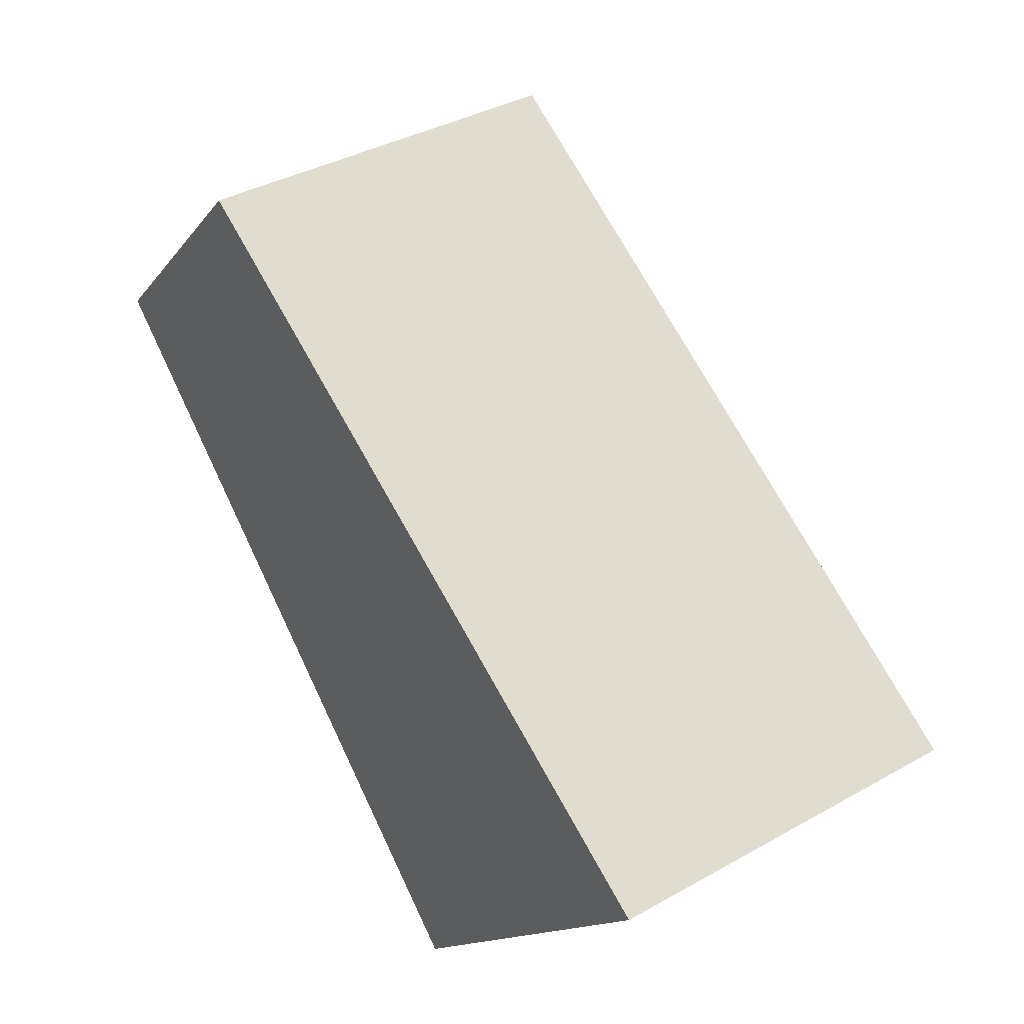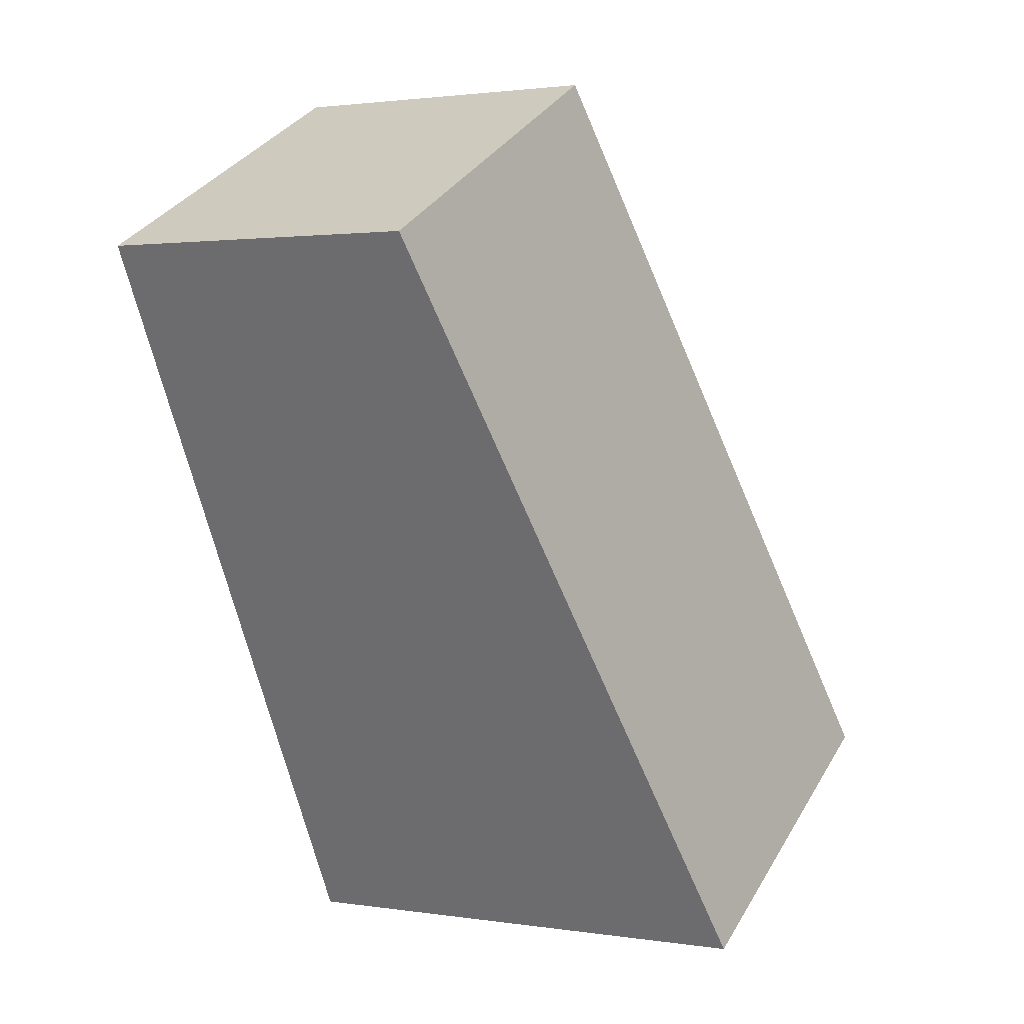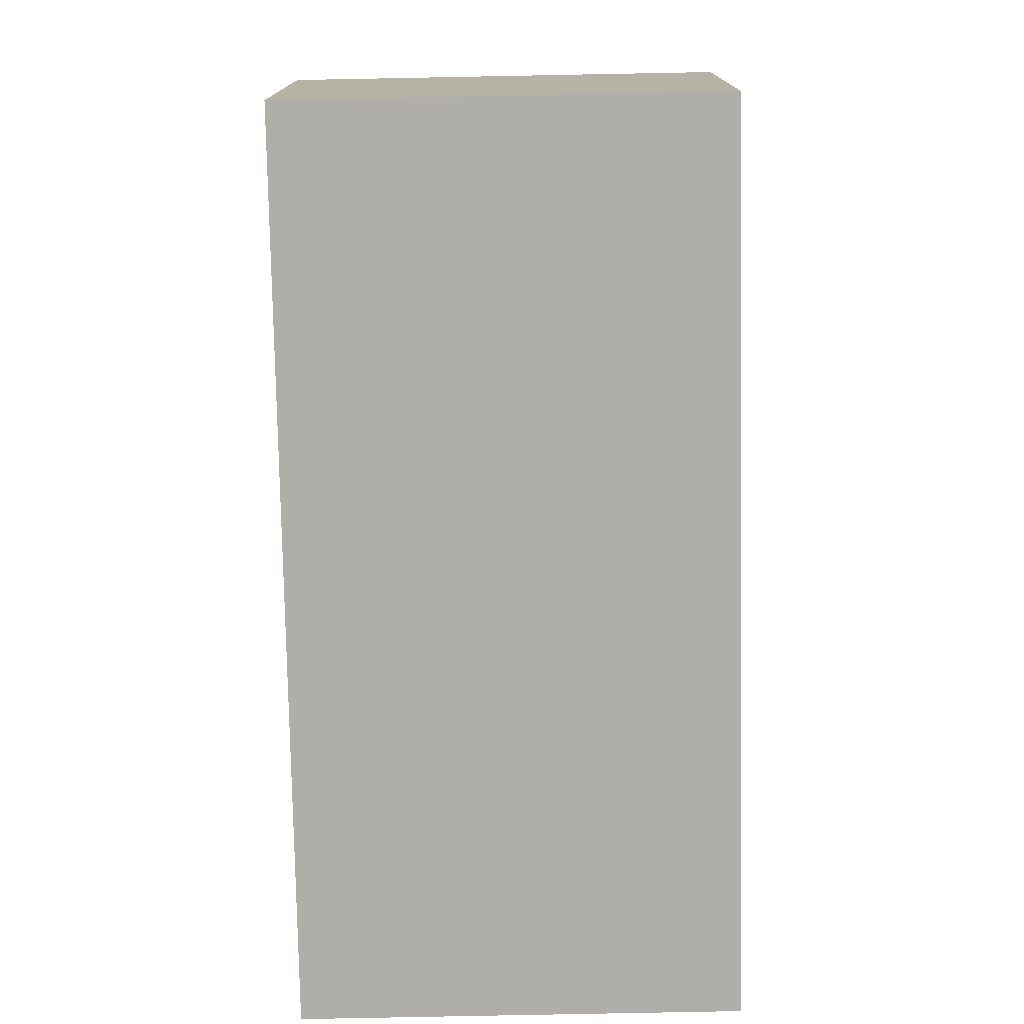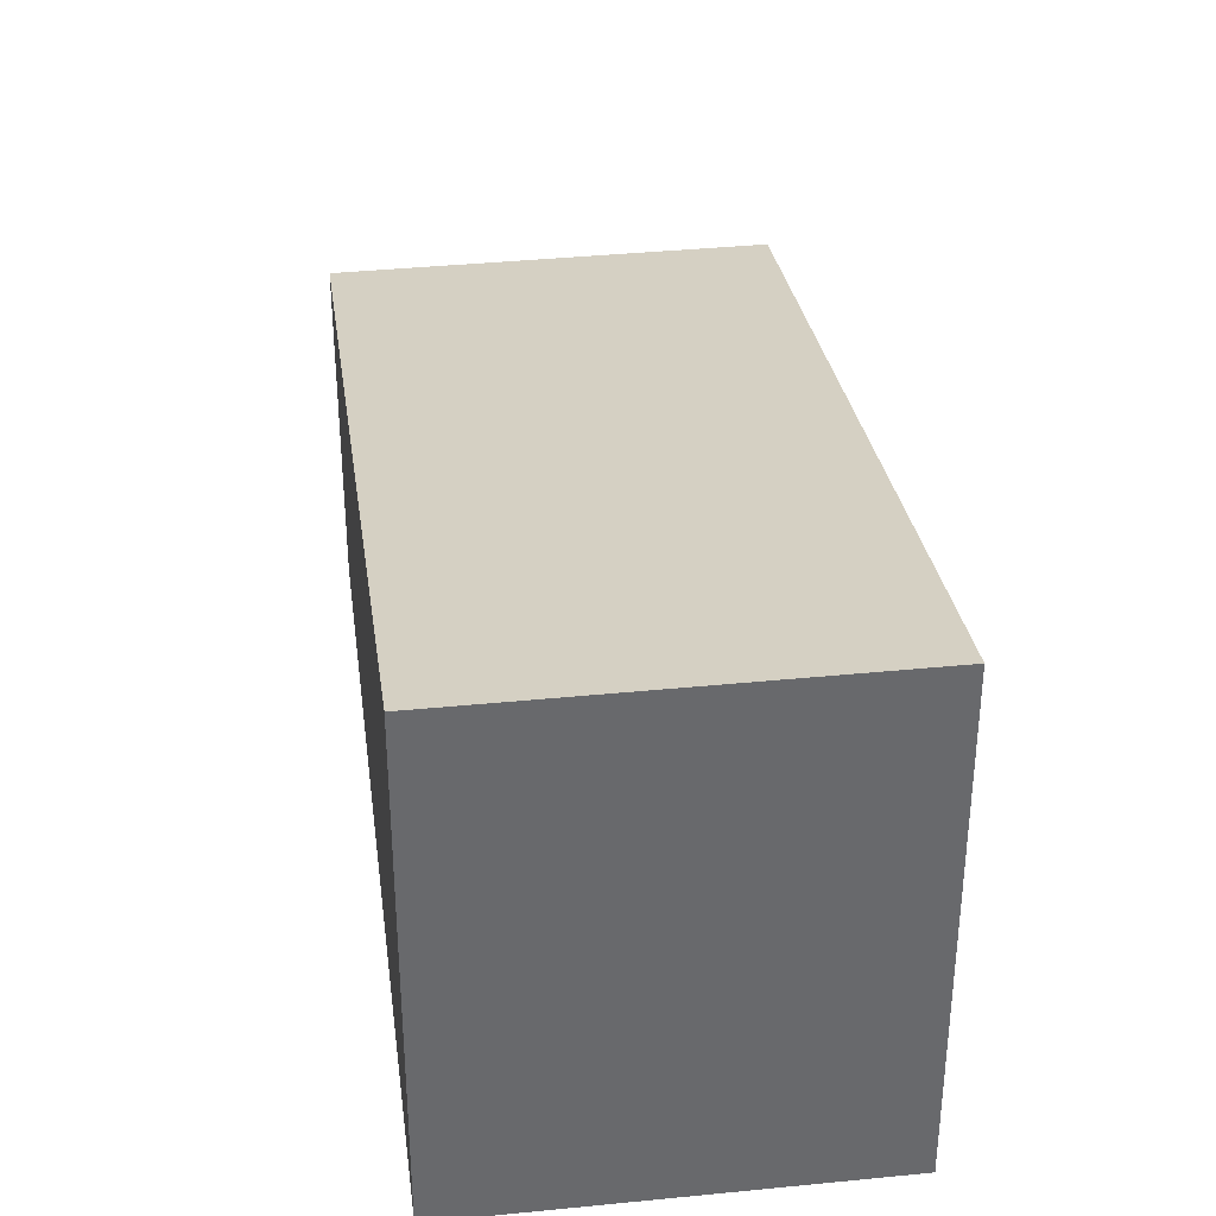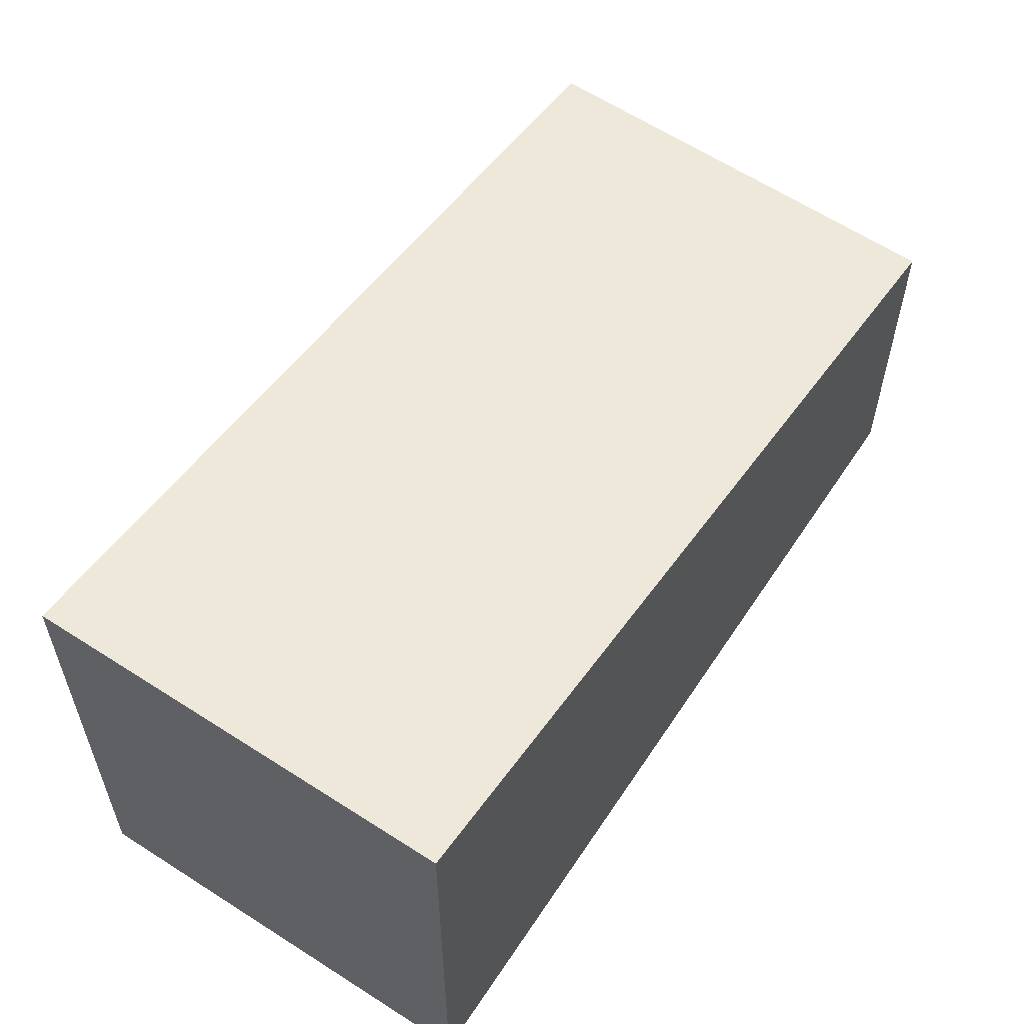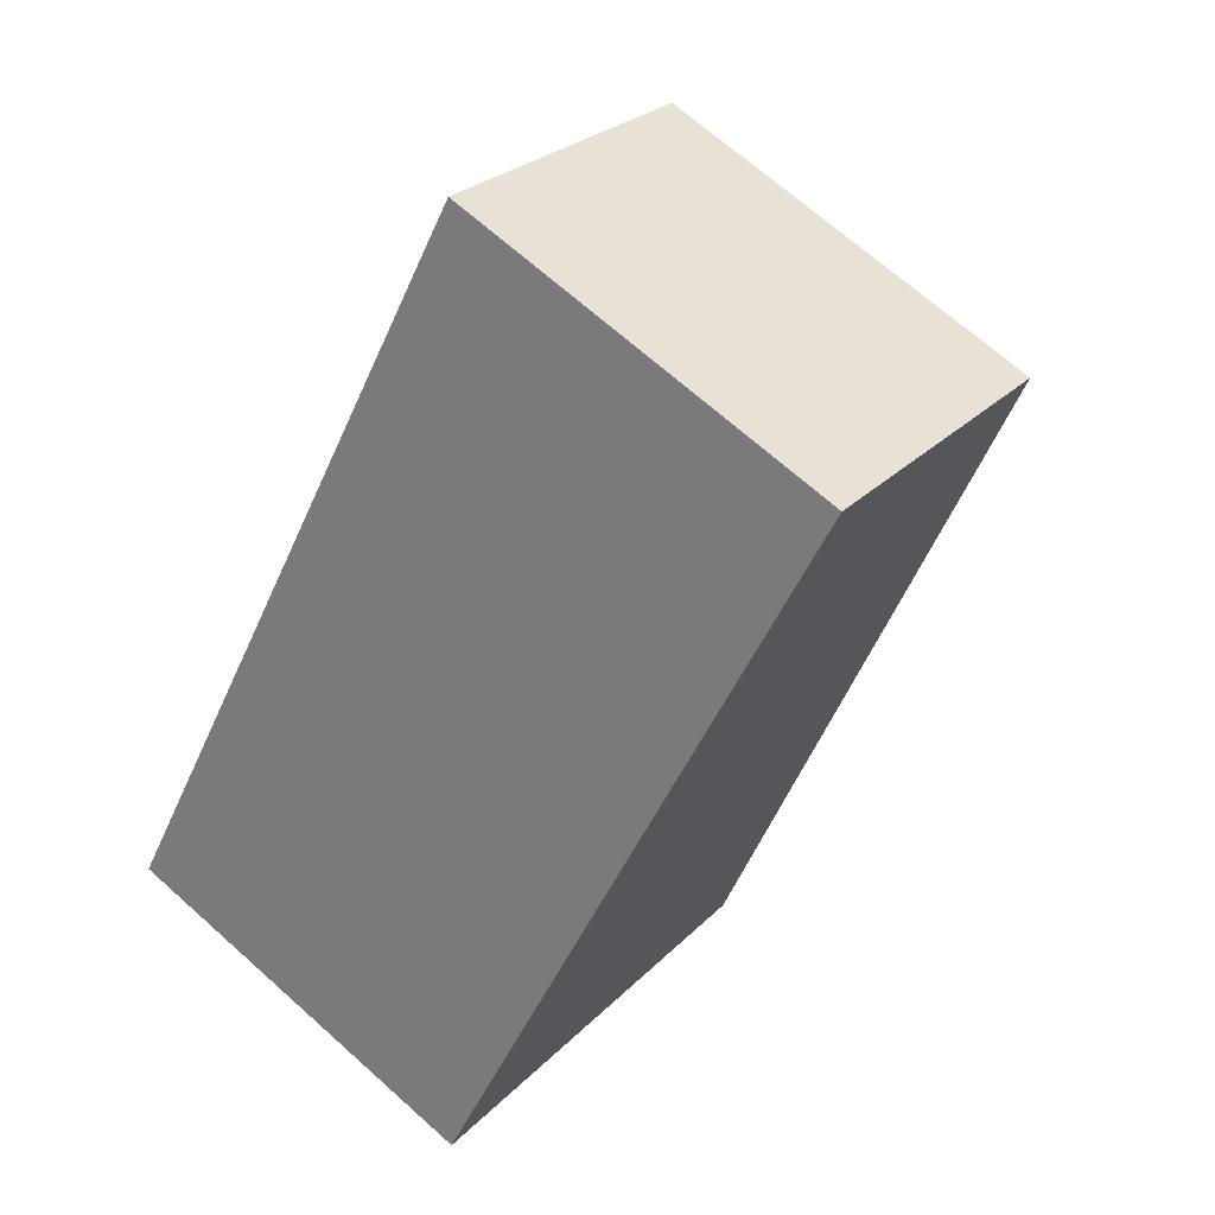
<metadata>
{"format":"obj","ext":"obj","renderer":"f3d","projection":"perspective","resolution":1024,"background":"white","views":[{"elev":-14.4,"azim":156.4,"up":"+Z"},{"elev":1.9,"azim":119.2,"up":"+Z"},{"elev":-77.5,"azim":28.5,"up":"+Y"},{"elev":37.6,"azim":-159.9,"up":"+Y"},{"elev":61.5,"azim":-119.2,"up":"+Y"},{"elev":25.6,"azim":32.7,"up":"+Z"}]}
</metadata>
<code>
v  2.287 3.217 -1.184
v  2.45 2.152 4.728
v  4.736 2.152 3.543
v  2.09 2.309 4.033
v  0 3.217 1.97e-16
v  2.45 -2.895e-16 4.728
v  4.736 -2.169e-16 3.543
v  2.287 7.25e-17 -1.184
v  0 0 0
v  2.09 -2.469e-16 4.033
g defaultobject
f 1 2 3
f 2 1 4
f 4 1 5
f 6 3 2
f 3 6 7
f 3 8 1
f 8 3 7
f 8 5 1
f 5 8 9
f 9 4 5
f 4 9 10
f 4 10 2
f 2 10 6
f 10 7 6
f 7 10 8
f 8 10 9

</code>
